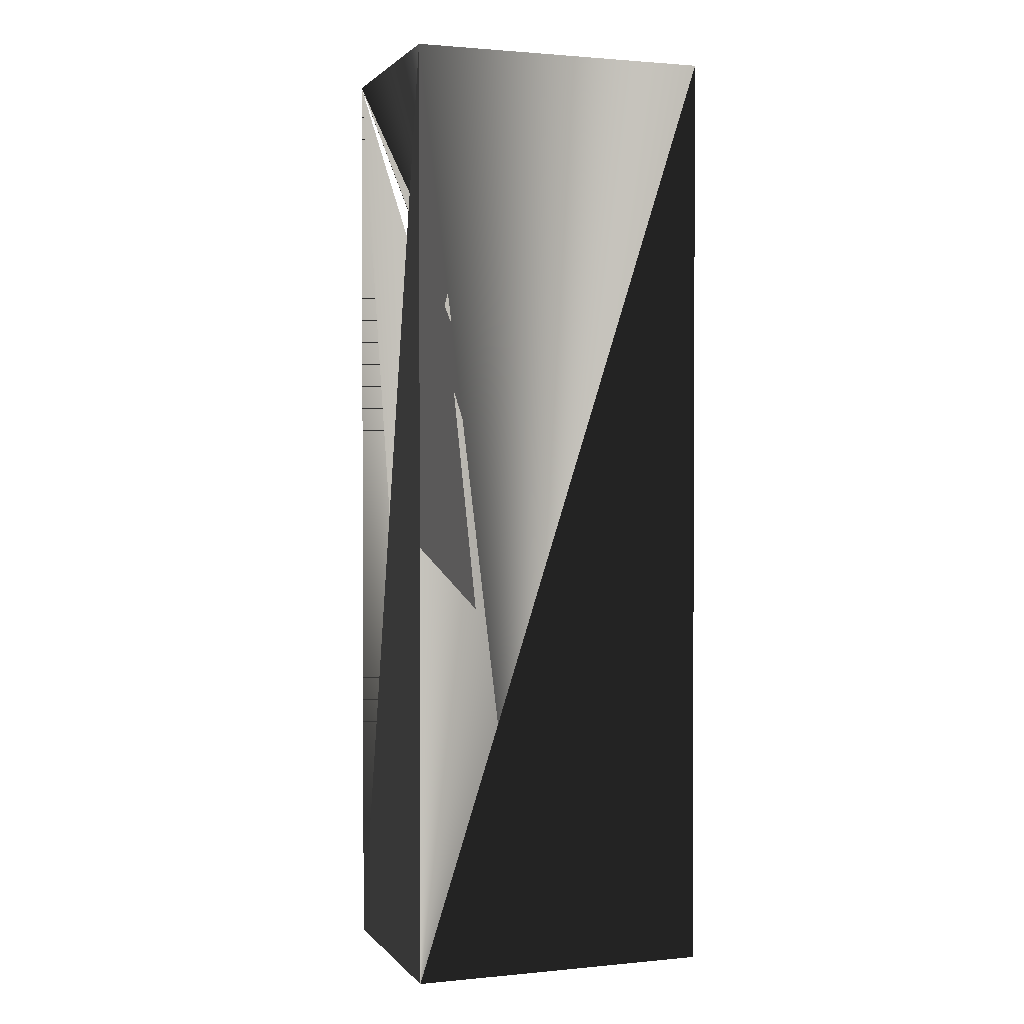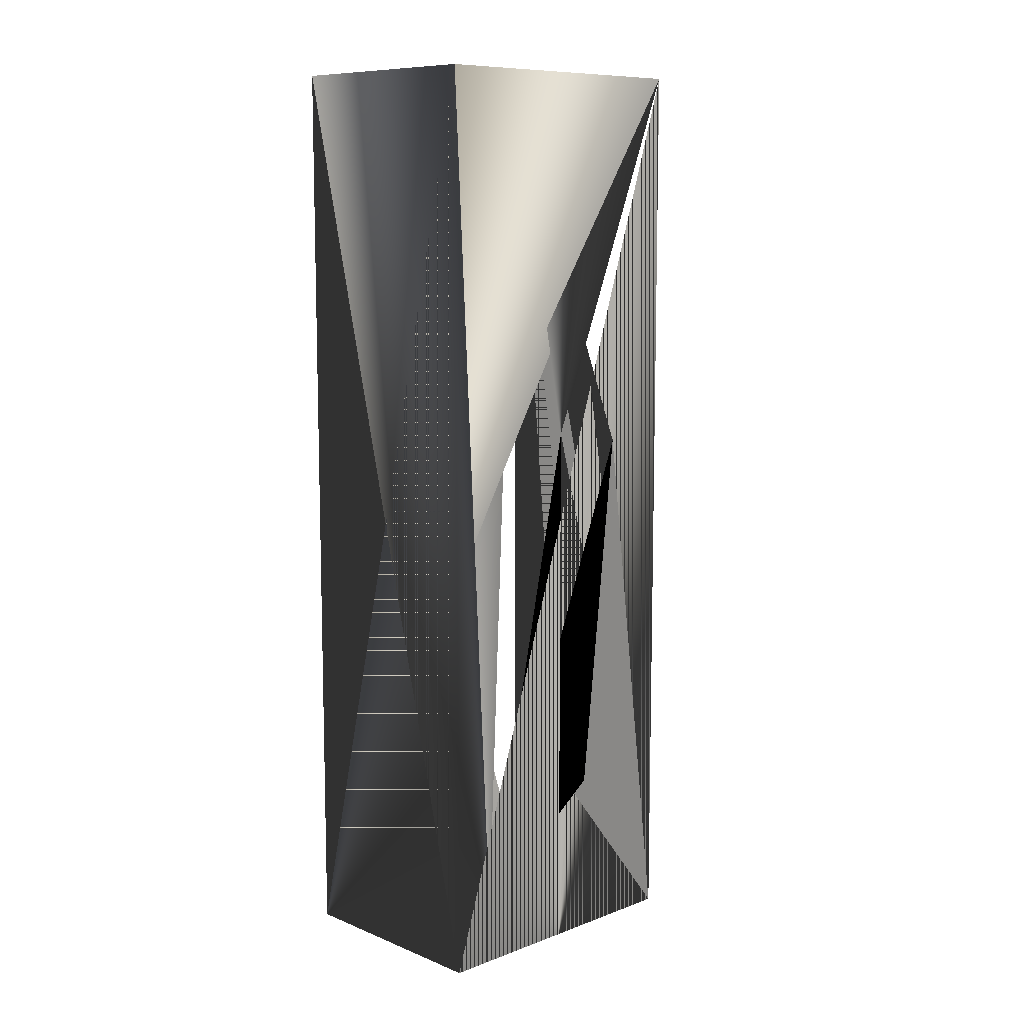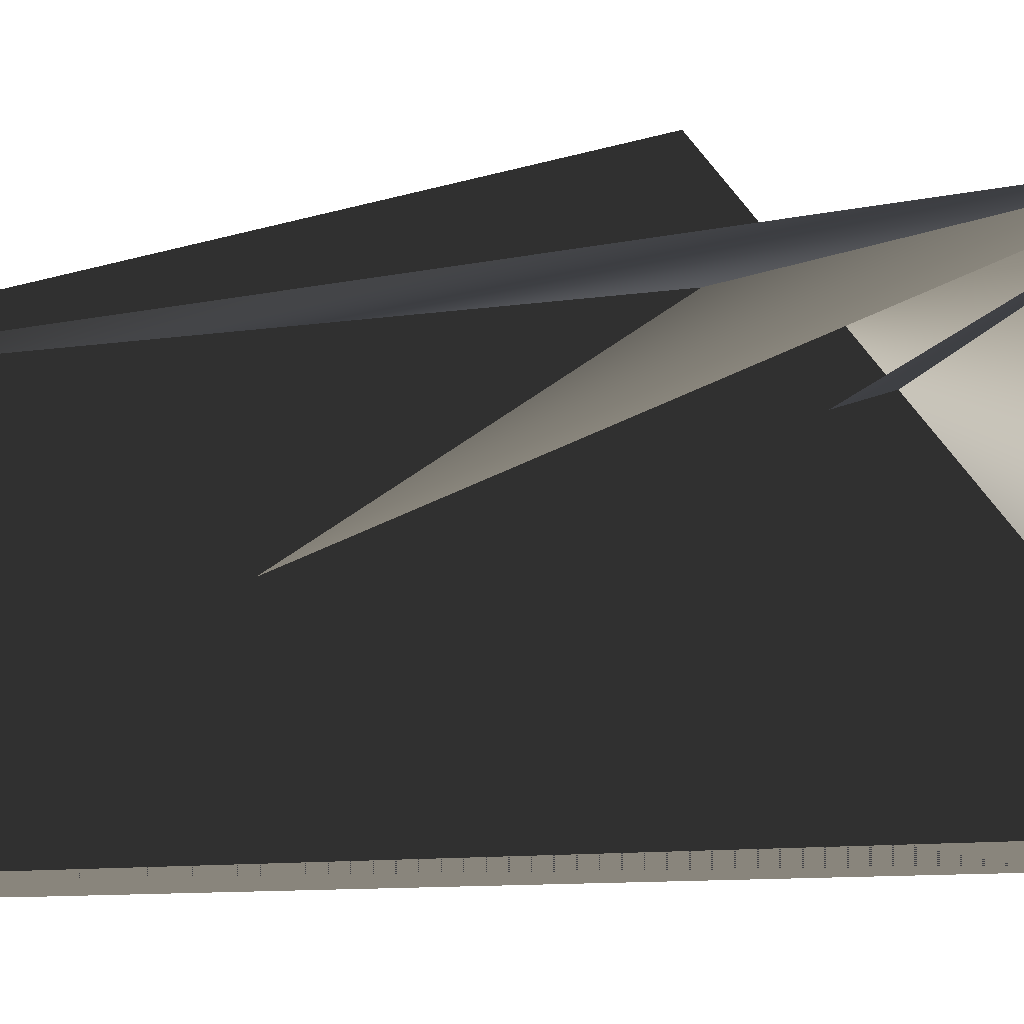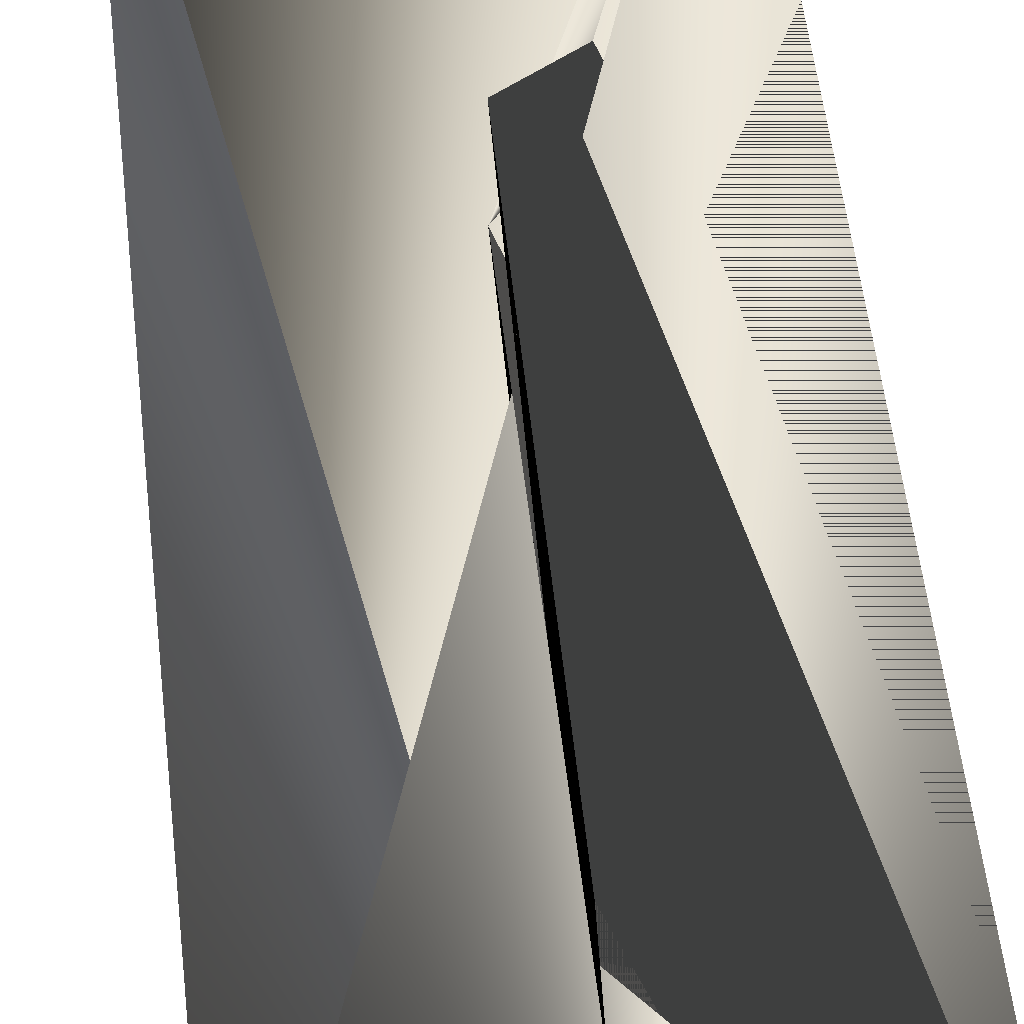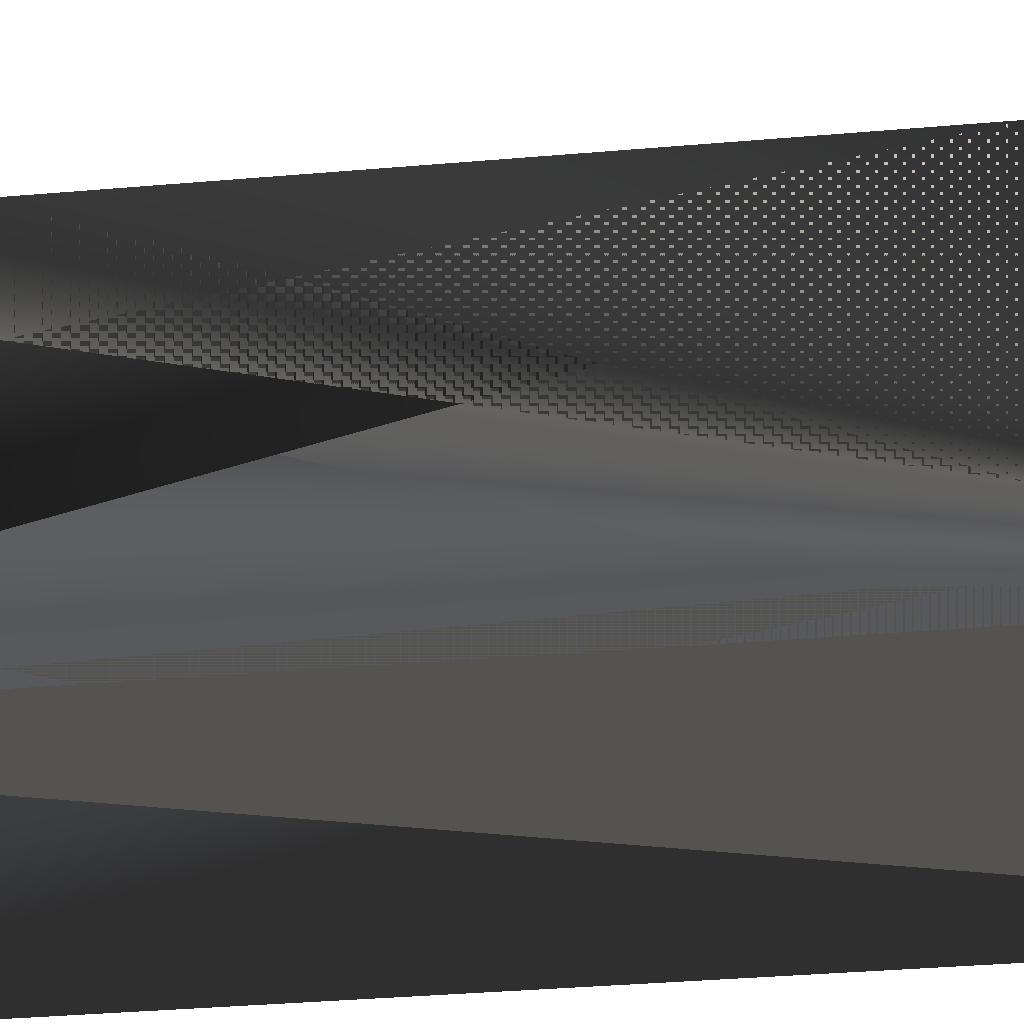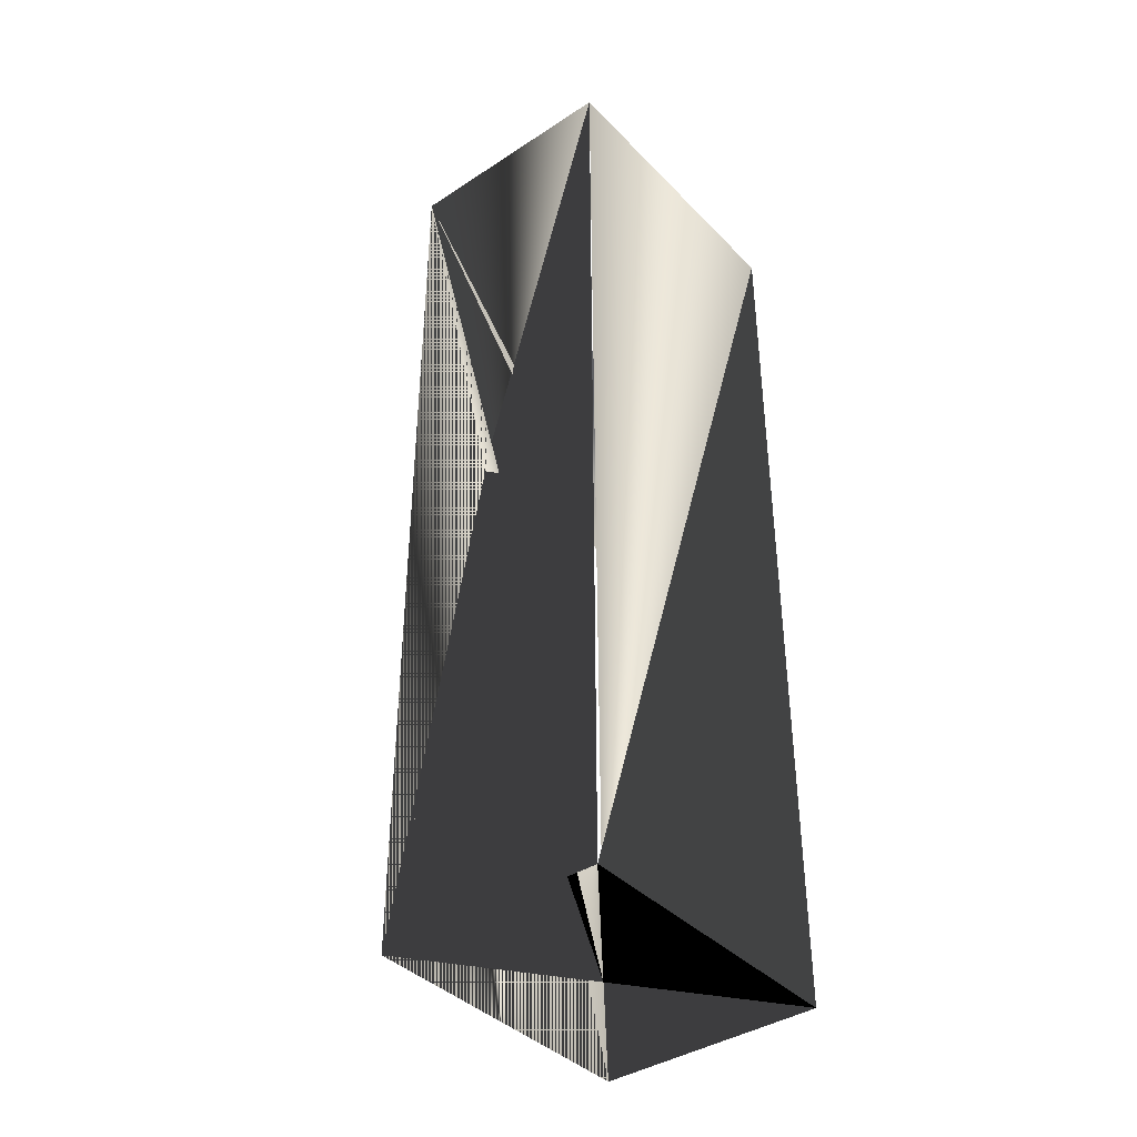
<metadata>
{"format":"obj","ext":"obj","renderer":"f3d","projection":"perspective","resolution":1024,"background":"white","views":[{"elev":1.6,"azim":160.7,"up":"+Y"},{"elev":9.6,"azim":-44.0,"up":"+Y"},{"elev":-6.0,"azim":132.3,"up":"+Z"},{"elev":49.7,"azim":-6.1,"up":"+Z"},{"elev":-30.0,"azim":-82.4,"up":"+Z"},{"elev":-39.8,"azim":129.0,"up":"+Y"}]}
</metadata>
<code>
v  -20 125 15
v  20 125 15
v  20 125 -15
v  -20 125 -15
v  -20 0 15
v  20 0 15
v  20 0 -15
v  -20 0 -15
g Box001
f 1 1 1 2 2 1 3 3 1
f 3 3 1 4 4 1 1 1 1
f 5 5 2 6 6 2 2 7 2
f 2 7 2 1 8 2 5 5 2
f 6 9 3 7 10 3 3 11 3
f 3 11 3 2 12 3 6 9 3
f 7 13 4 8 14 4 4 15 4
f 4 15 4 3 16 4 7 13 4
f 8 17 5 5 18 5 1 19 5
f 1 19 5 4 20 5 8 17 5
v  0 75 25
v  -0 25 20
v  -0 25 15
v  0 75 15
g Plane001
f 9 21 6 10 22 6 11 23 6
f 11 23 6 12 24 6 9 21 6

</code>
